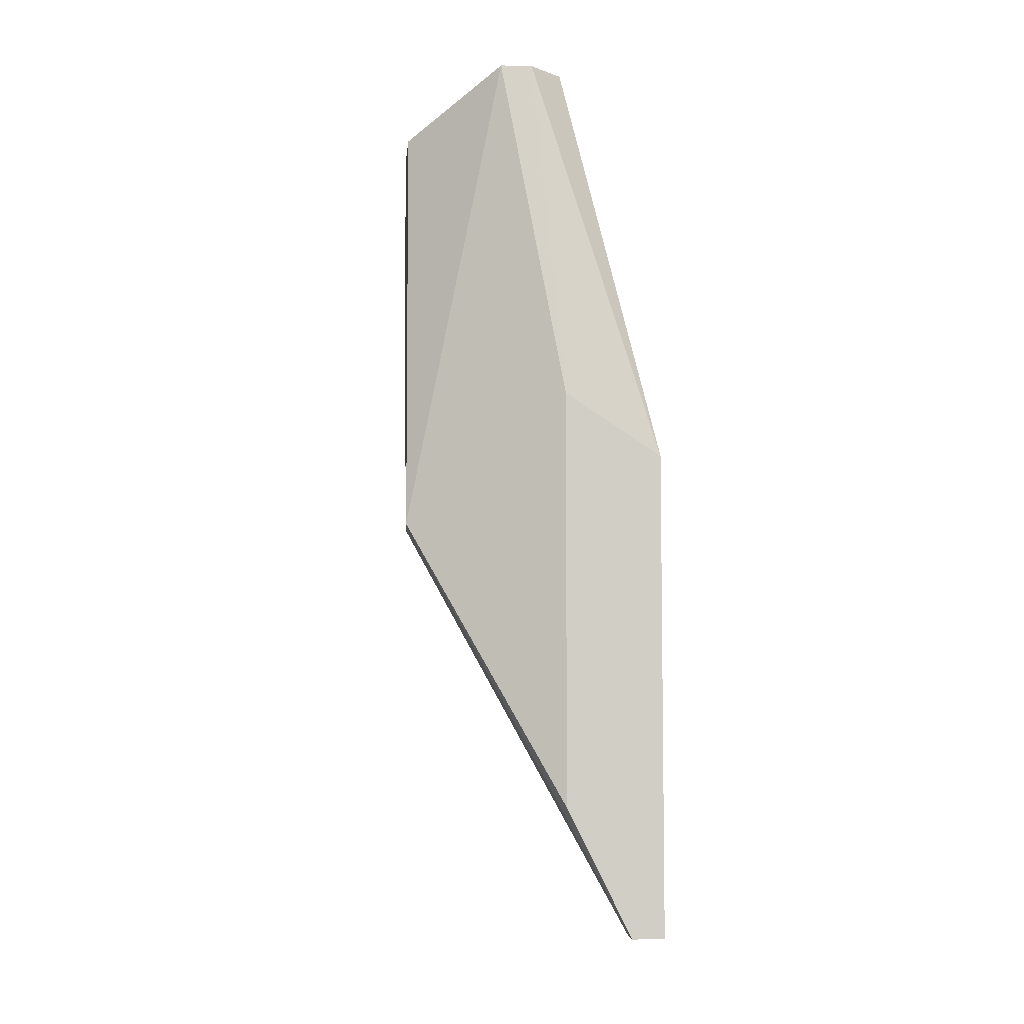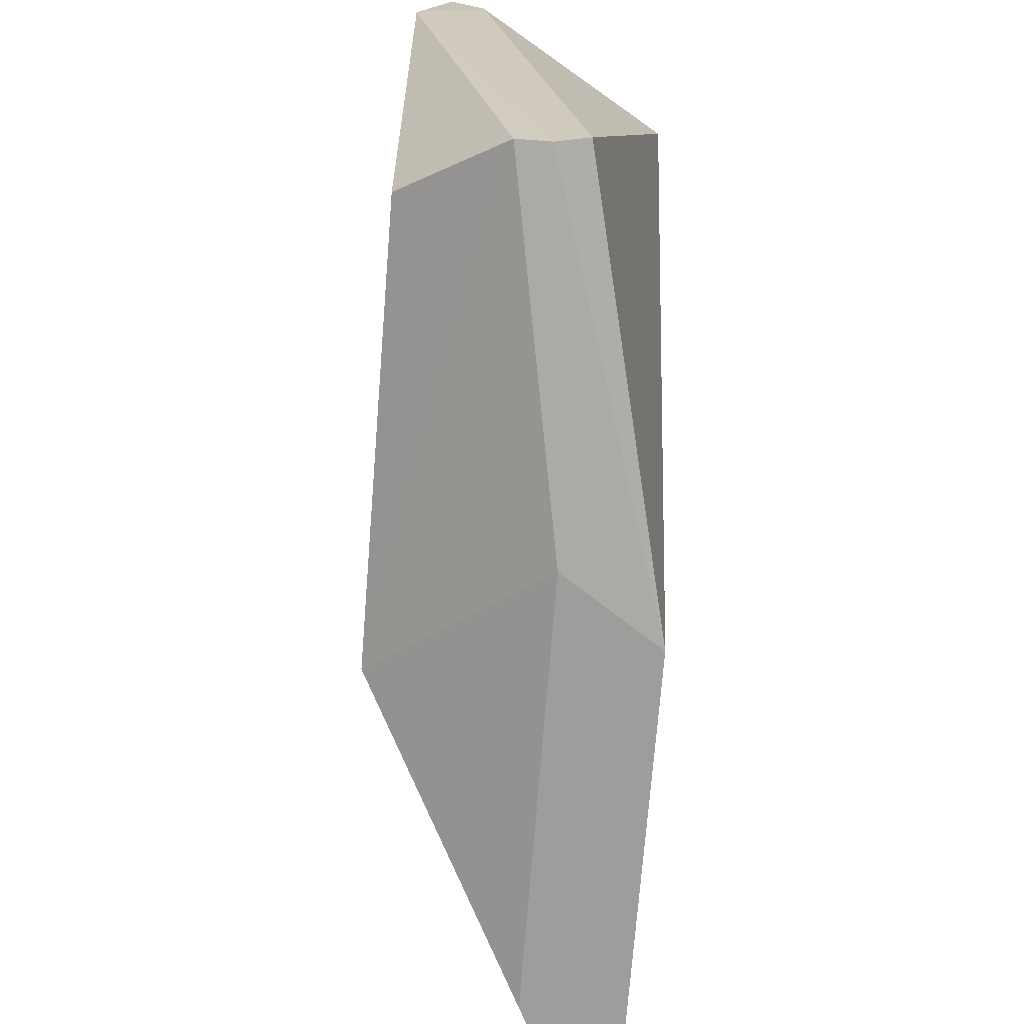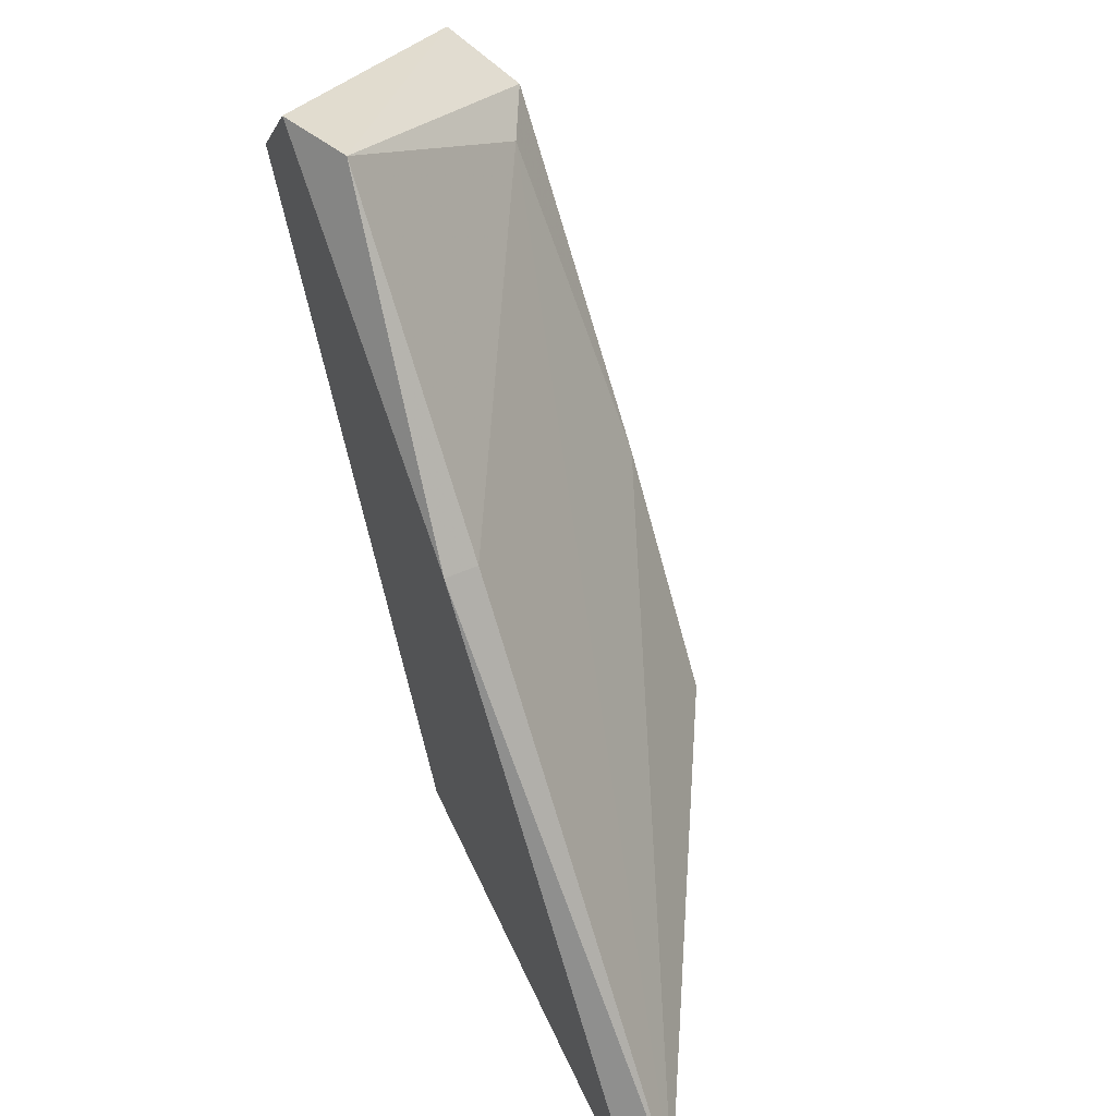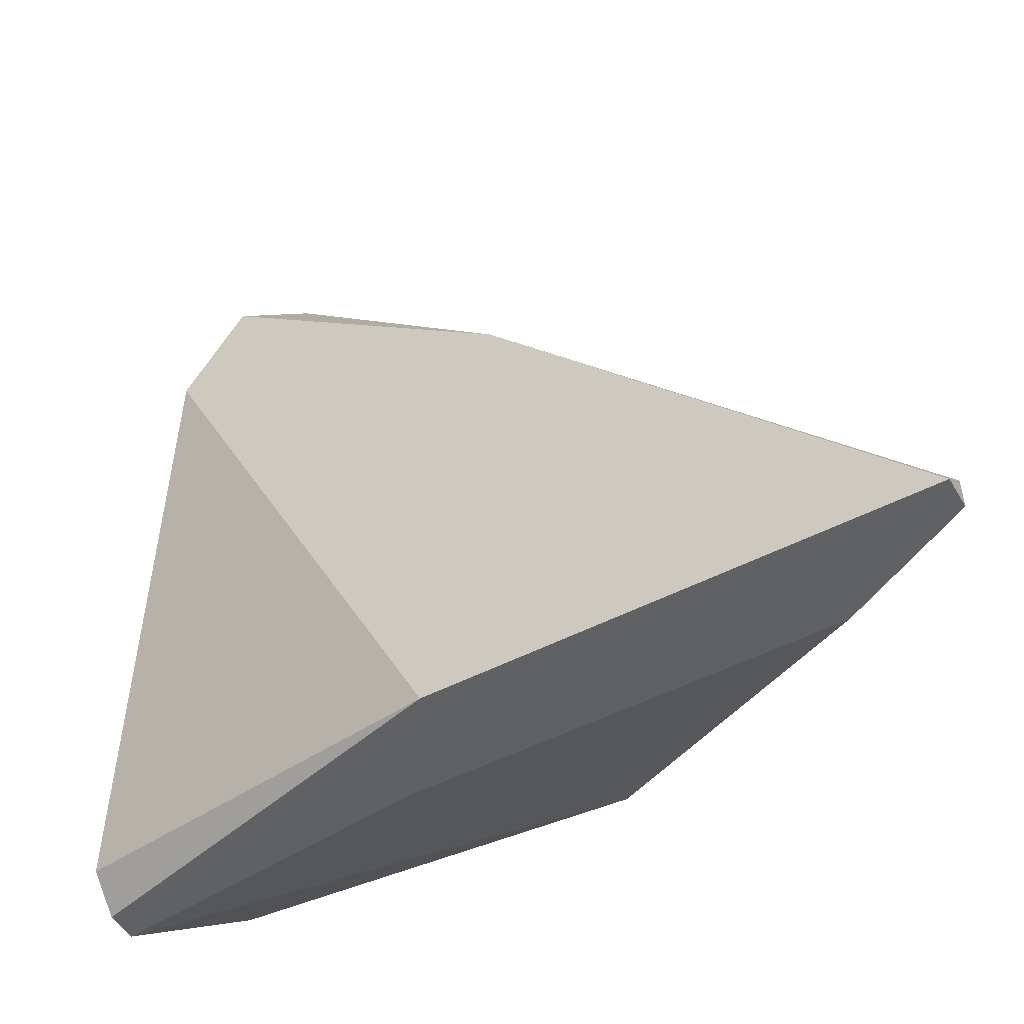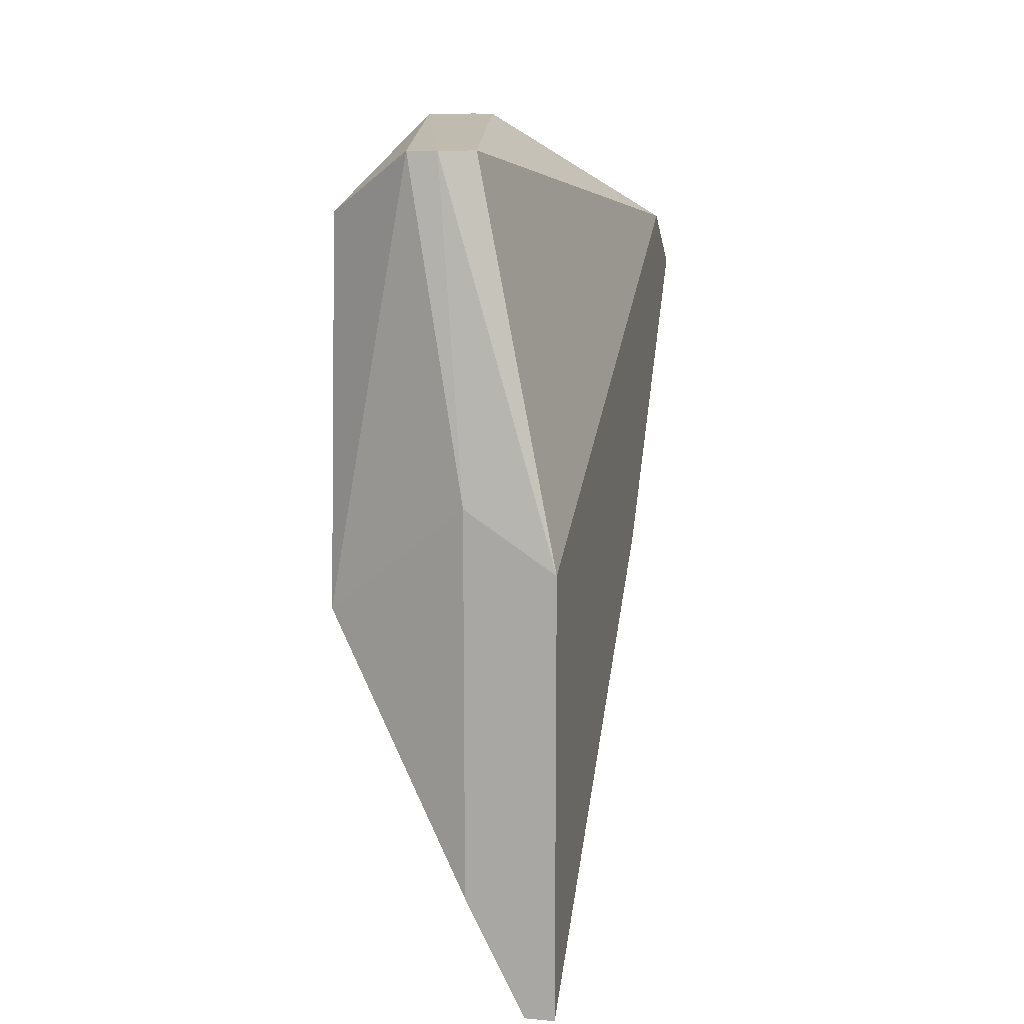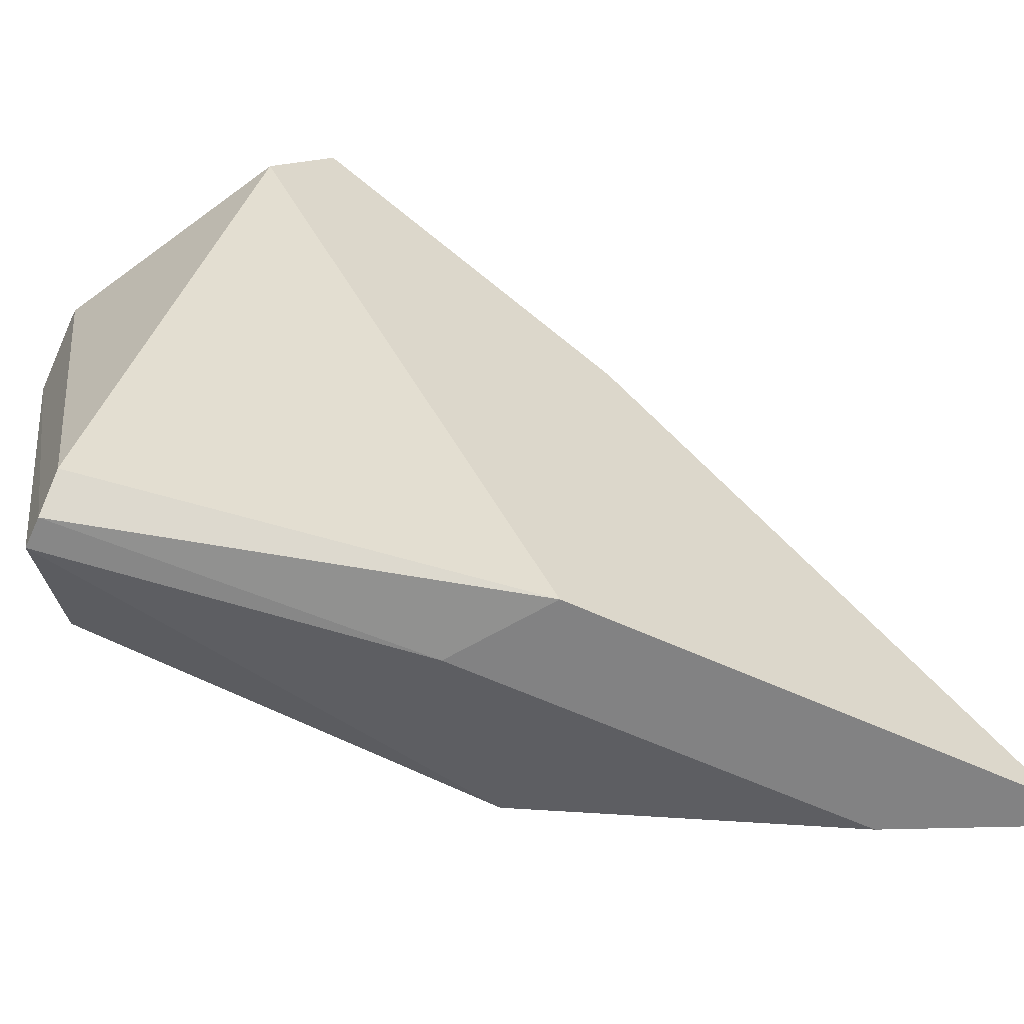
<metadata>
{"format":"obj","ext":"obj","renderer":"f3d","projection":"perspective","resolution":1024,"background":"white","views":[{"elev":-6.5,"azim":-3.5,"up":"+Z"},{"elev":-70.5,"azim":-4.4,"up":"+Y"},{"elev":56.0,"azim":155.6,"up":"+Y"},{"elev":-50.1,"azim":119.7,"up":"+Y"},{"elev":11.9,"azim":12.6,"up":"+Z"},{"elev":-60.8,"azim":65.0,"up":"+Y"}]}
</metadata>
<code>
v 0.03991 -0.01451 0.05051
v 0.03991 -0.01451 0.04589
v 0.04546 -0.01729 0.03572
v 0.04546 -0.009893 0.04311
v 0.04546 -0.03022 0.02371
v 0.04546 -0.03114 0.02371
v 0.04176 -0.03022 0.04958
v 0.04084 -0.01544 0.05051
v 0.04638 -0.01729 0.03572
v 0.04638 -0.01267 0.04681
v 0.04638 -0.009893 0.04496
v 0.04638 -0.03114 0.02371
v 0.04638 -0.03114 0.03757
v 0.03899 -0.01729 0.05051
v 0.03899 -0.01451 0.04773
v 0.03899 -0.02745 0.03572
v 0.03899 -0.0219 0.04034
v 0.03899 -0.02837 0.04773
v 0.03899 -0.0293 0.03572
v 0.04361 -0.0293 0.04958
v 0.04361 -0.03114 0.02741
v 0.04361 -0.03114 0.03942
v 0.04269 -0.03022 0.04958
f 22 19 21
f 12 11 13
f 6 12 13
f 15 19 18
f 1 11 4
f 15 1 4
f 13 11 10
f 11 1 10
f 23 13 20
f 13 10 20
f 19 15 17
f 12 6 5
f 6 19 5
f 6 13 22
f 13 23 22
f 15 18 14
f 1 15 14
f 18 19 7
f 19 22 7
f 22 23 7
f 23 14 7
f 14 18 7
f 15 4 2
f 17 15 2
f 5 17 2
f 11 12 9
f 4 11 9
f 12 5 9
f 19 17 16
f 17 5 16
f 5 19 16
f 10 1 8
f 20 10 8
f 23 20 8
f 14 23 8
f 1 14 8
f 2 4 3
f 5 2 3
f 4 9 3
f 9 5 3
f 19 6 21
f 6 22 21

</code>
